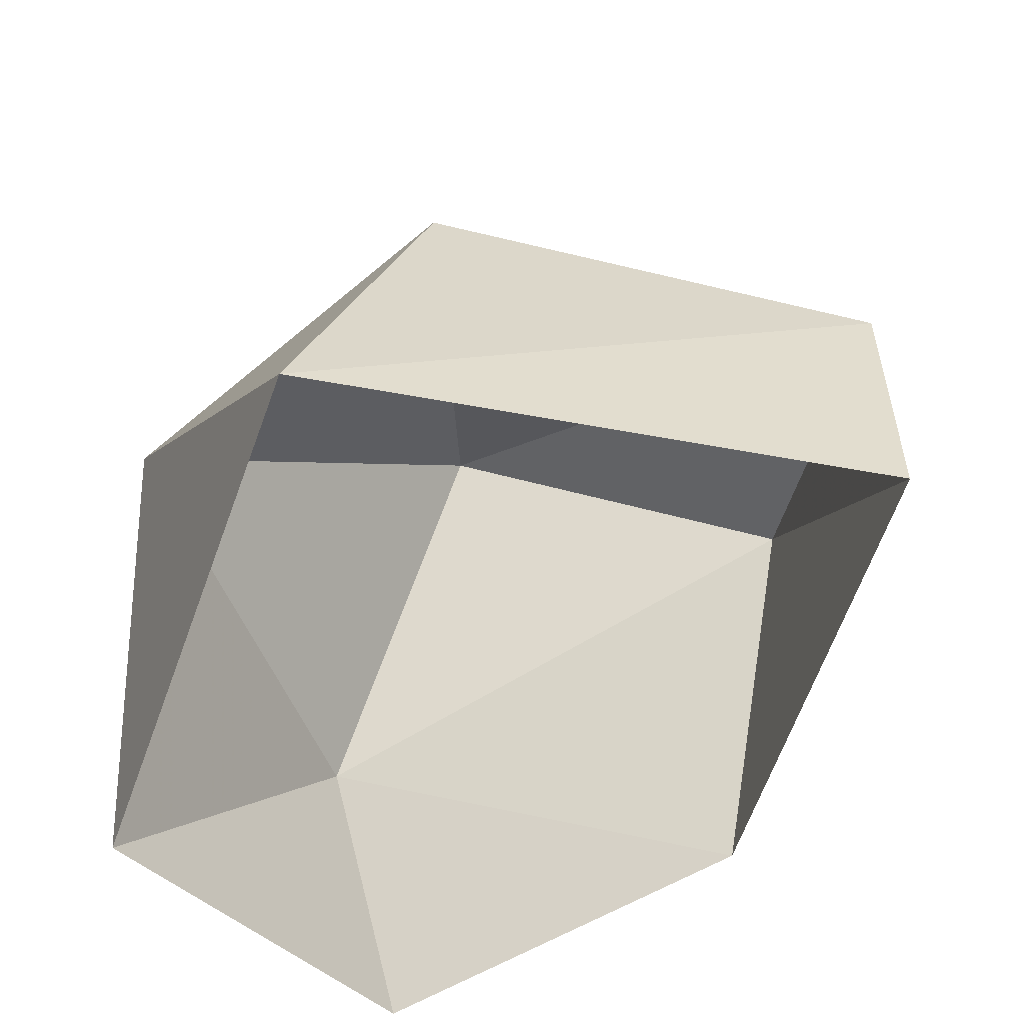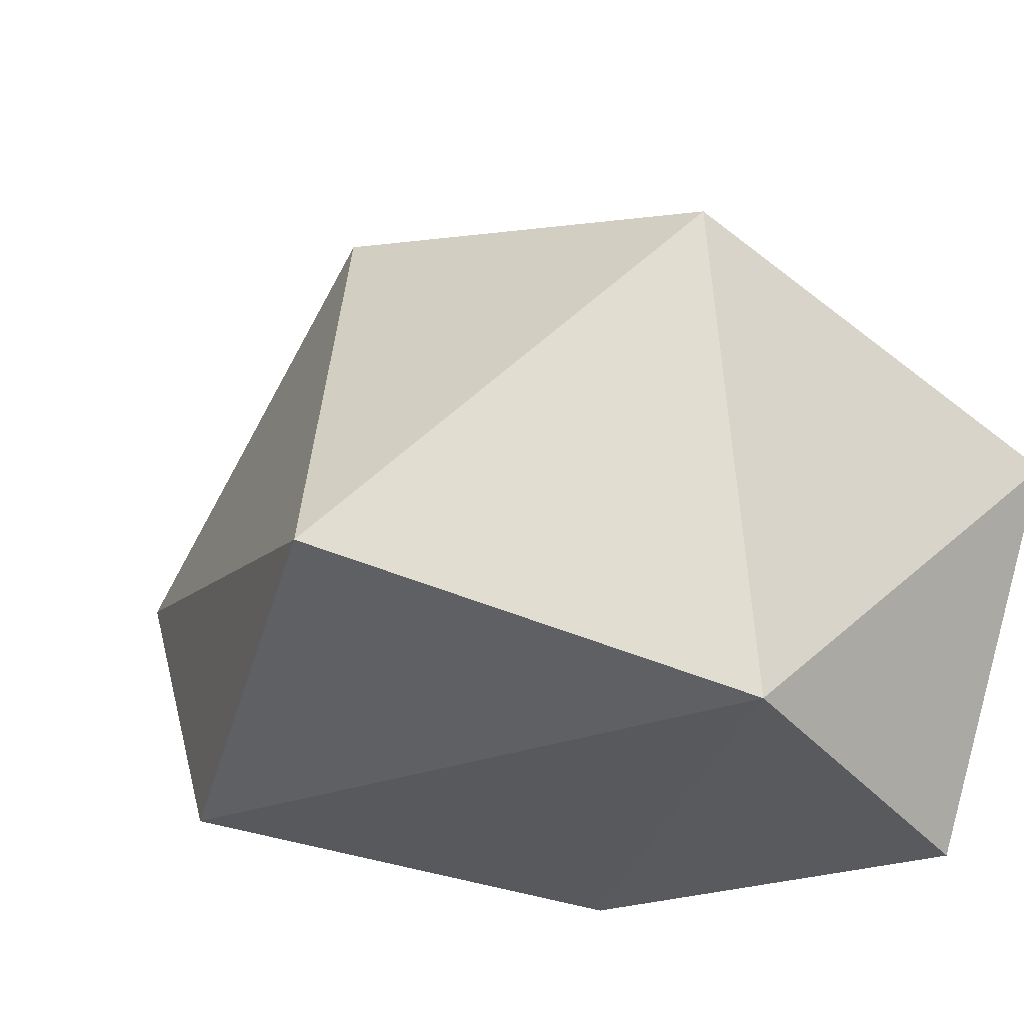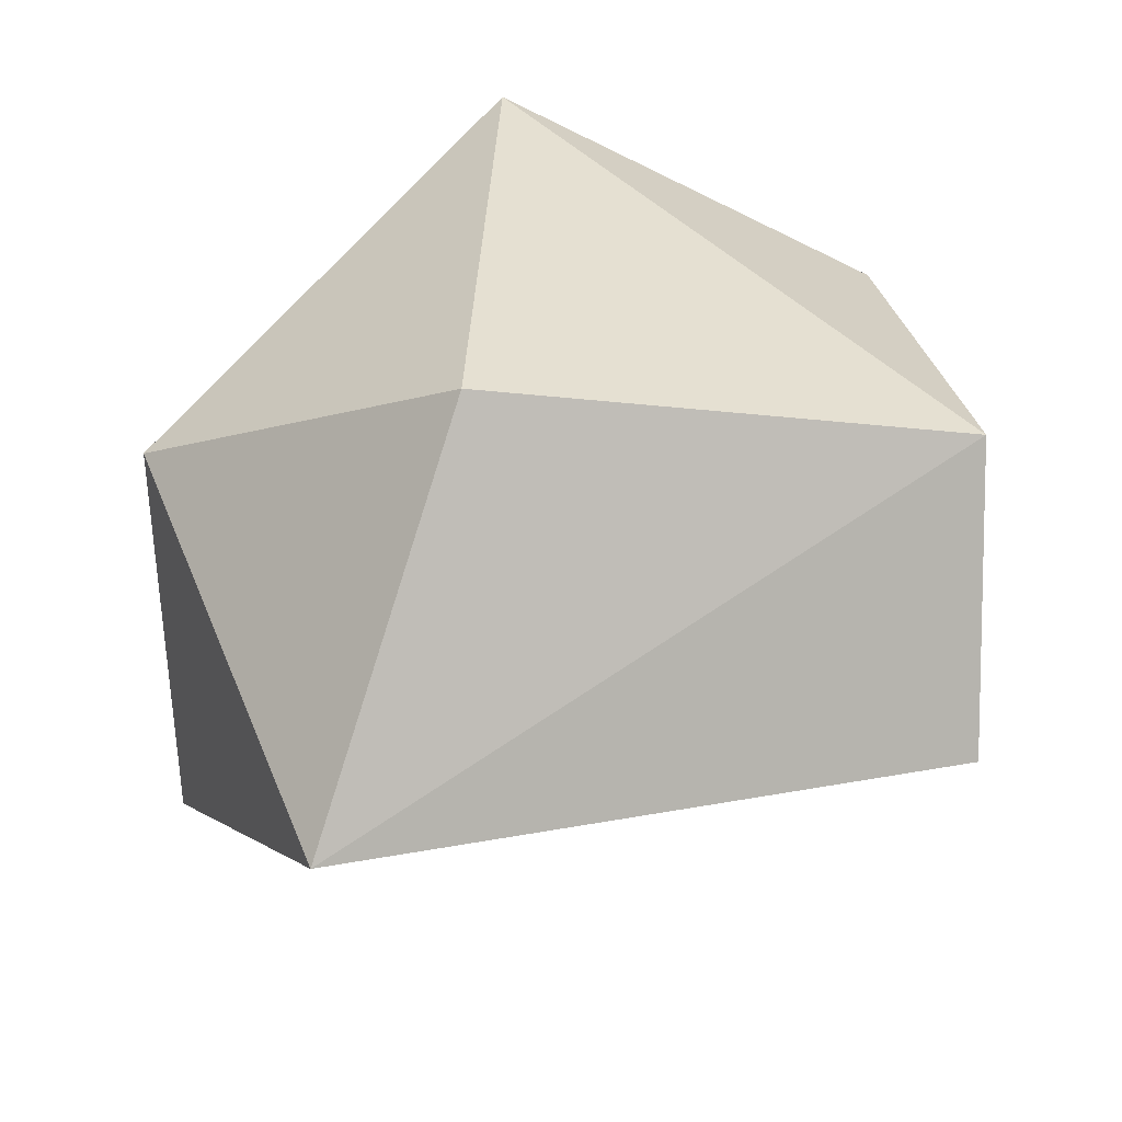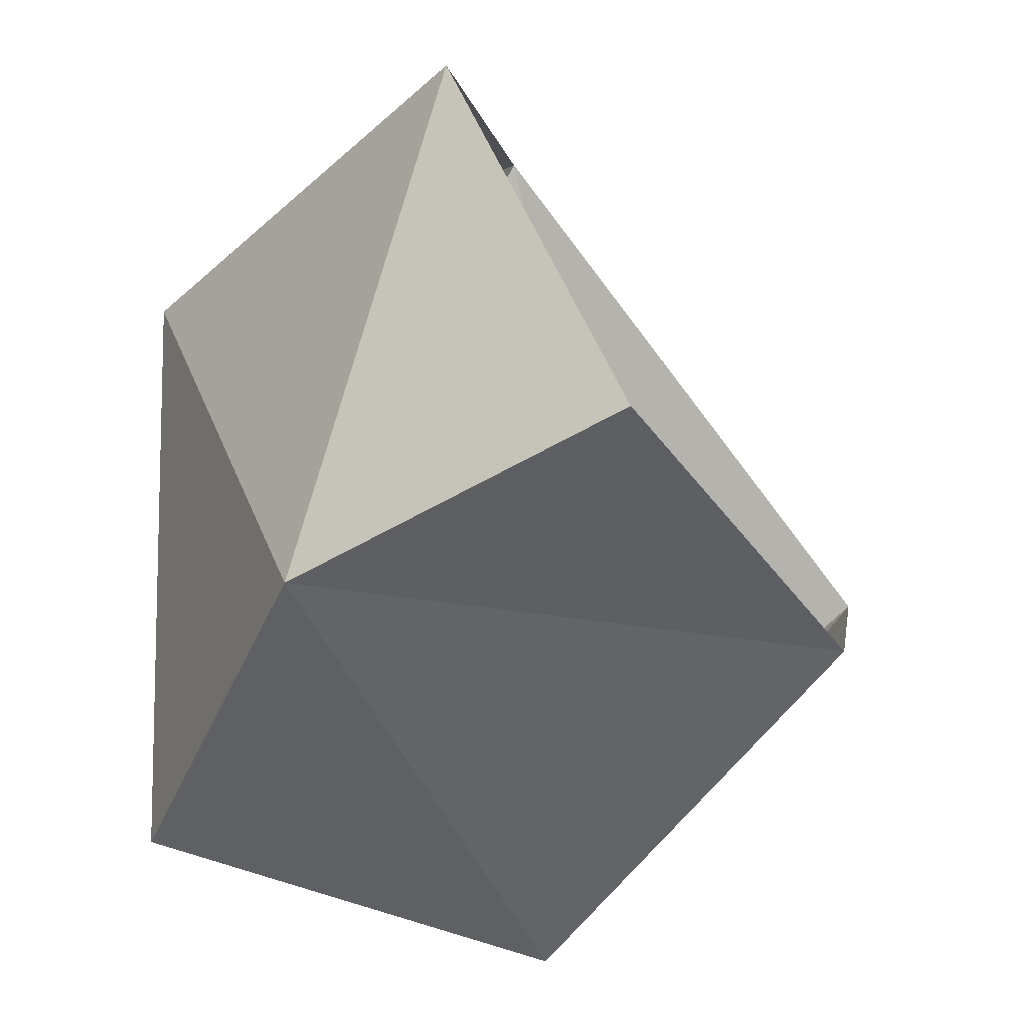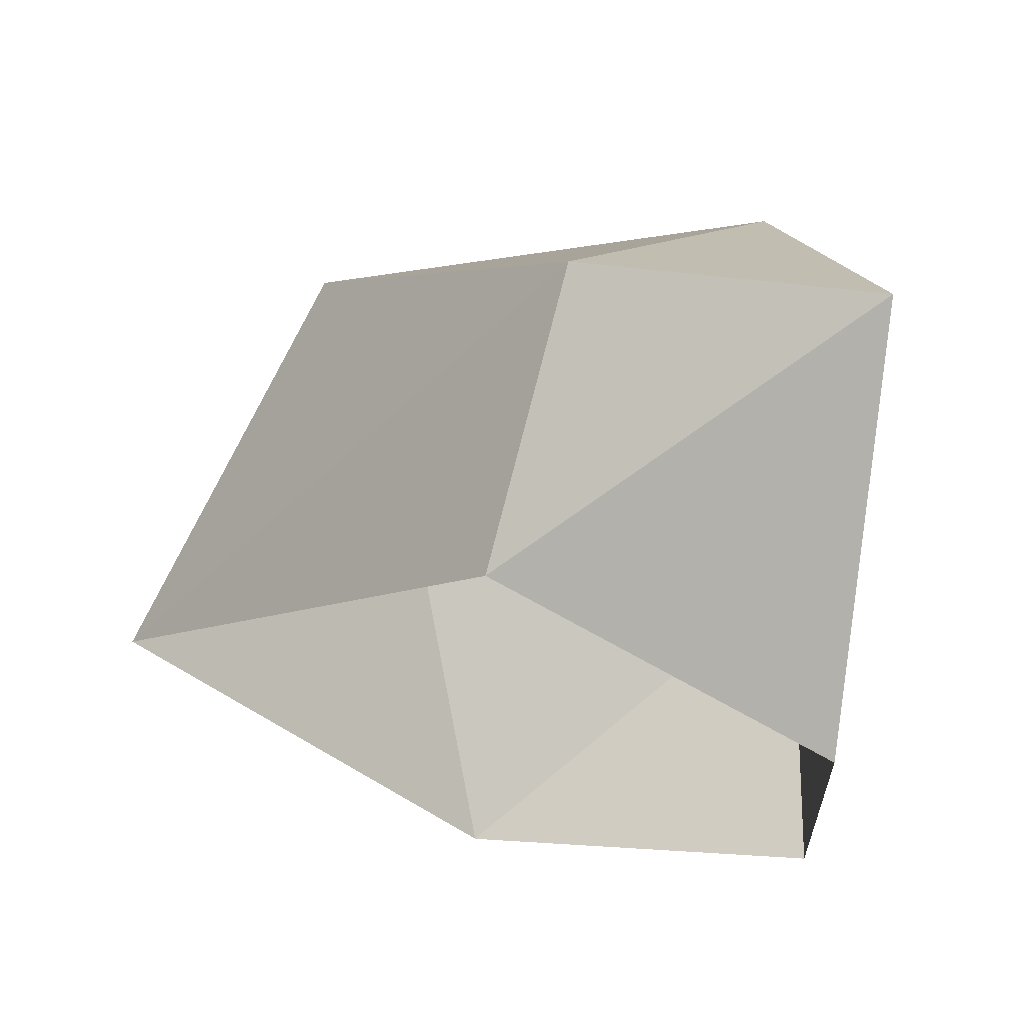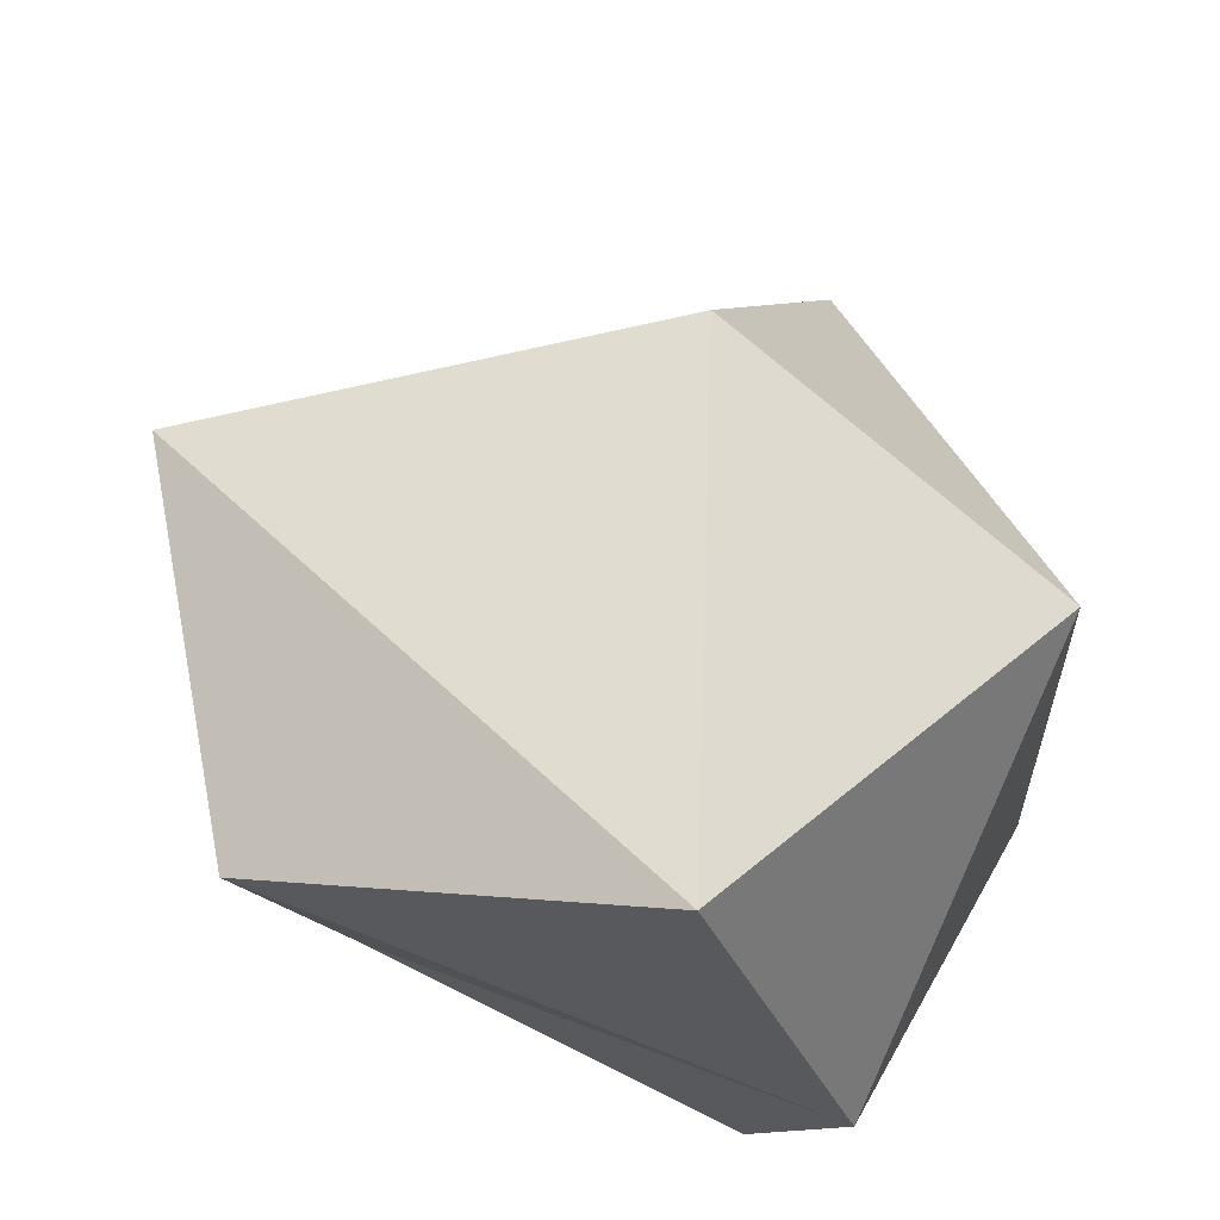
<metadata>
{"format":"obj","ext":"obj","renderer":"f3d","projection":"perspective","resolution":1024,"background":"white","views":[{"elev":-40.1,"azim":13.1,"up":"+Y"},{"elev":-40.0,"azim":-130.3,"up":"+Z"},{"elev":24.9,"azim":13.9,"up":"+Y"},{"elev":-51.3,"azim":-44.5,"up":"+Z"},{"elev":-7.7,"azim":80.5,"up":"+Y"},{"elev":73.1,"azim":-166.9,"up":"+Y"}]}
</metadata>
<code>
g pSphere111
v -7.844 -35.86 107.1
v 94.3 24.15 33.73
v 98.17 -32.4 49.12
v 9.097 38.28 69.23
v -10.45 60.67 -31.01
v 63.34 27.76 -36.2
v 9.097 38.28 69.23
v -60.34 9.061 43.45
v 98.17 -32.4 49.12
v 63.34 27.76 -36.2
v 50.22 -62.22 -26.75
v 94.3 24.15 33.73
v -42.5 -16.09 -45.36
v -26.06 -80.93 -42.49
v -64.47 -76.44 26.02
v -60.34 9.061 43.45
v -7.844 -35.86 107.1
v 9.097 38.28 69.23
v -10.45 60.67 -31.01
g pSphere111_0
f 3 2 1
f 2 4 1
f 5 4 2
f 6 5 2
f 8 7 5
f 11 10 9
f 10 12 9
f 13 10 11
f 14 13 11
f 15 13 14
f 15 16 13
f 17 16 15
f 18 16 17
f 13 19 10
f 16 19 13

</code>
